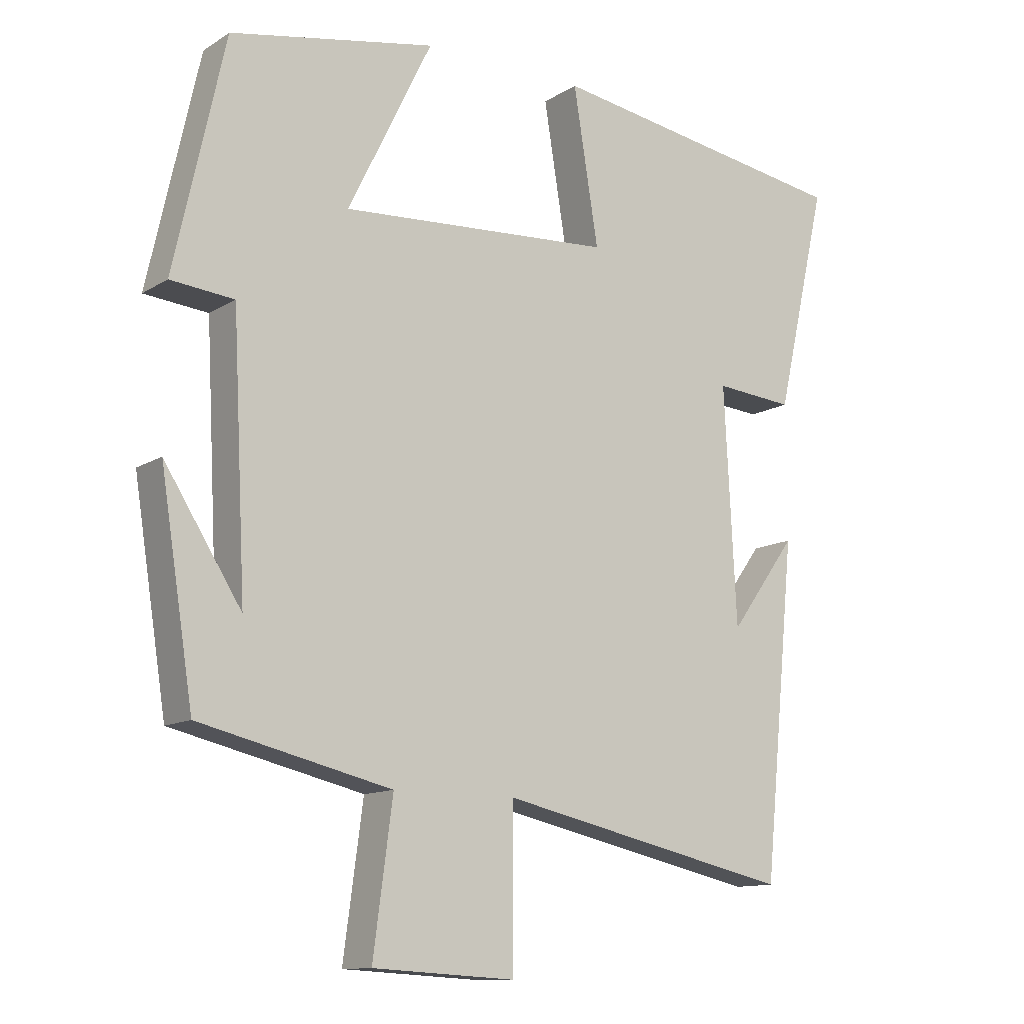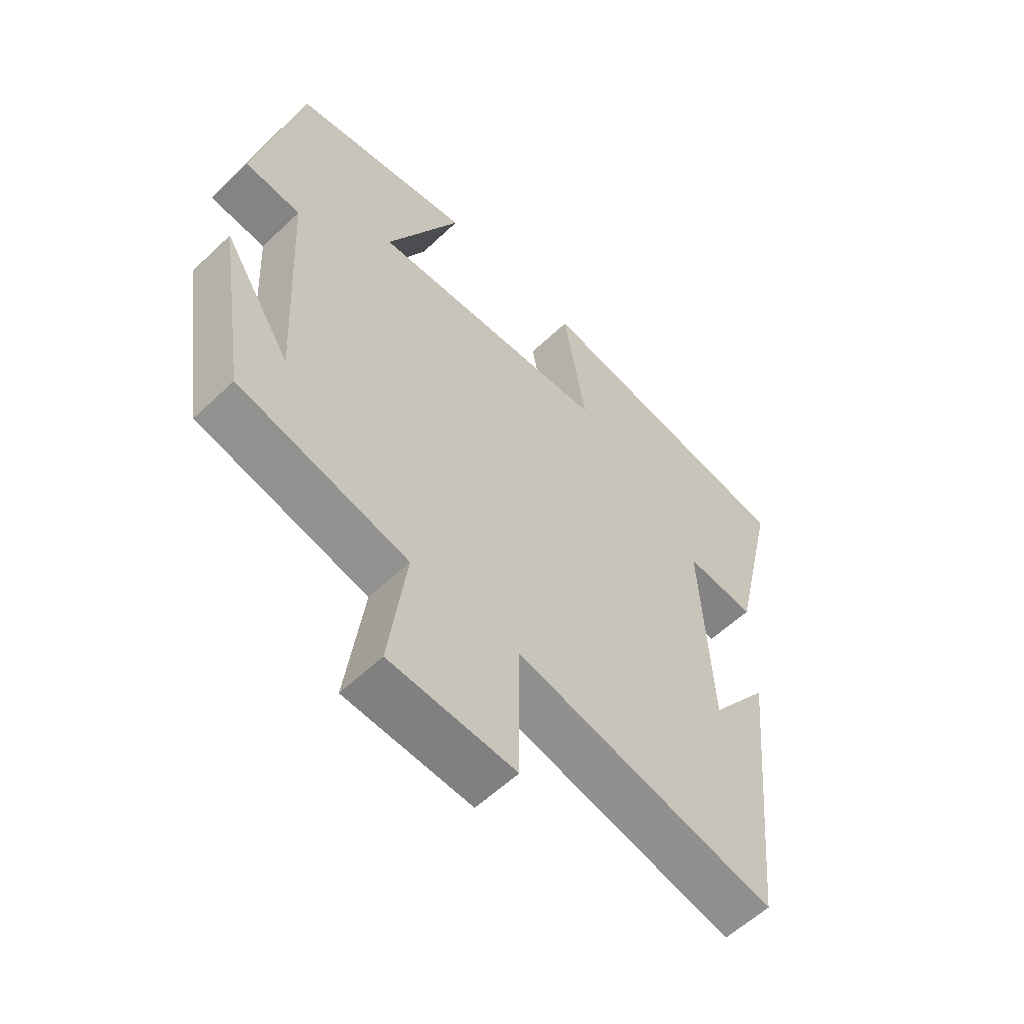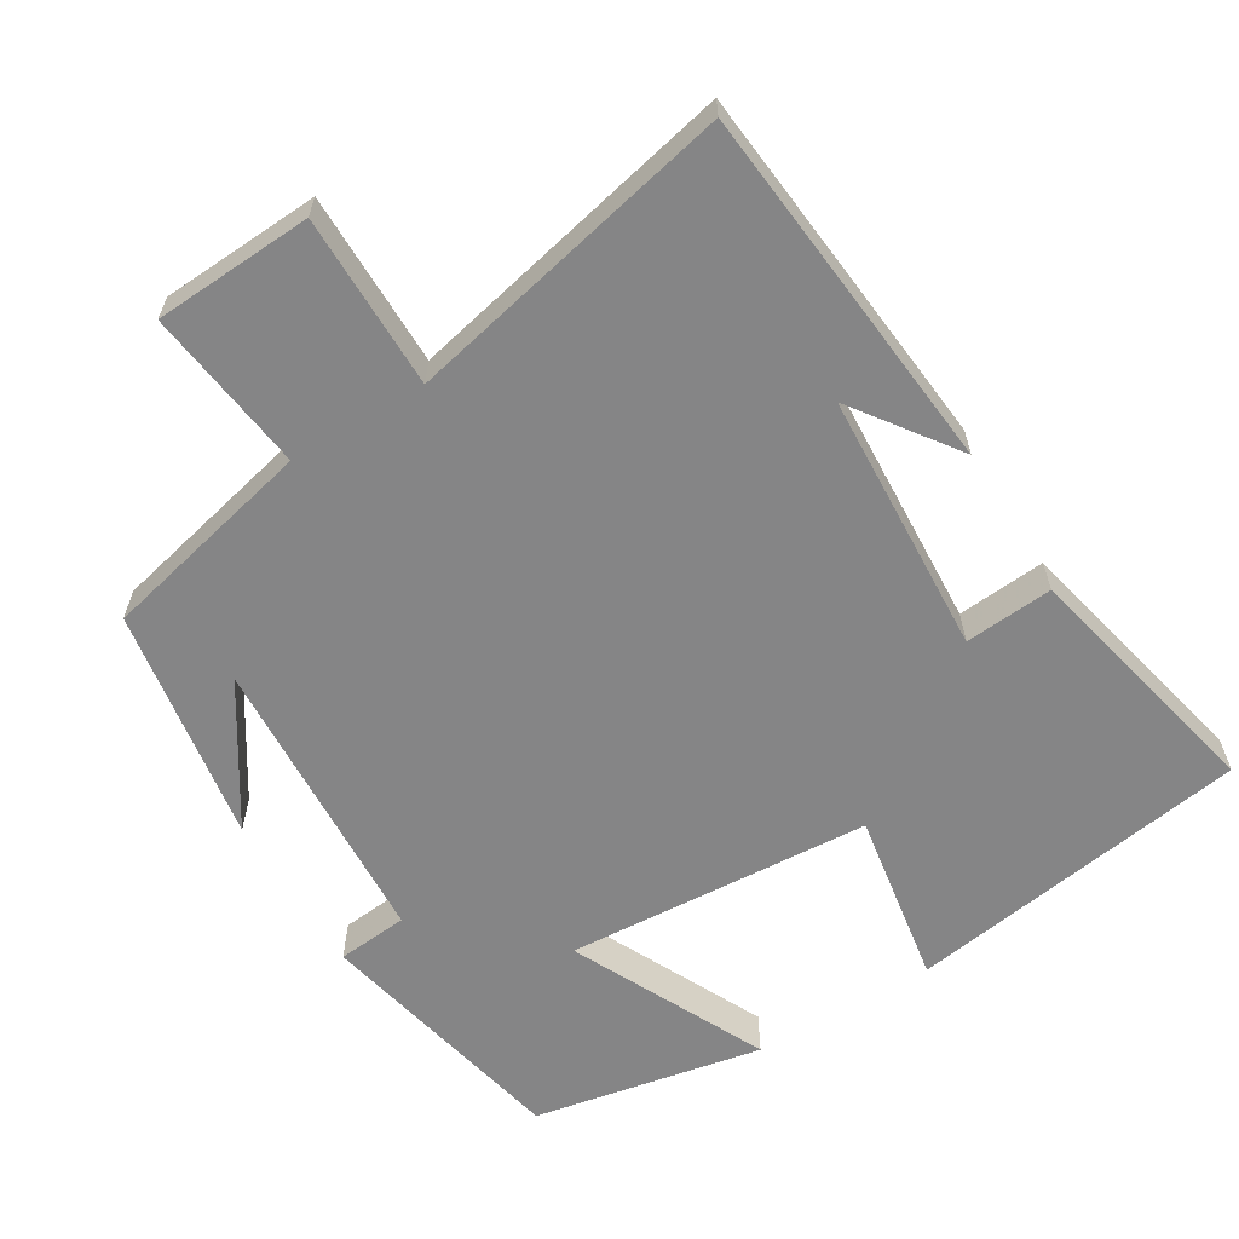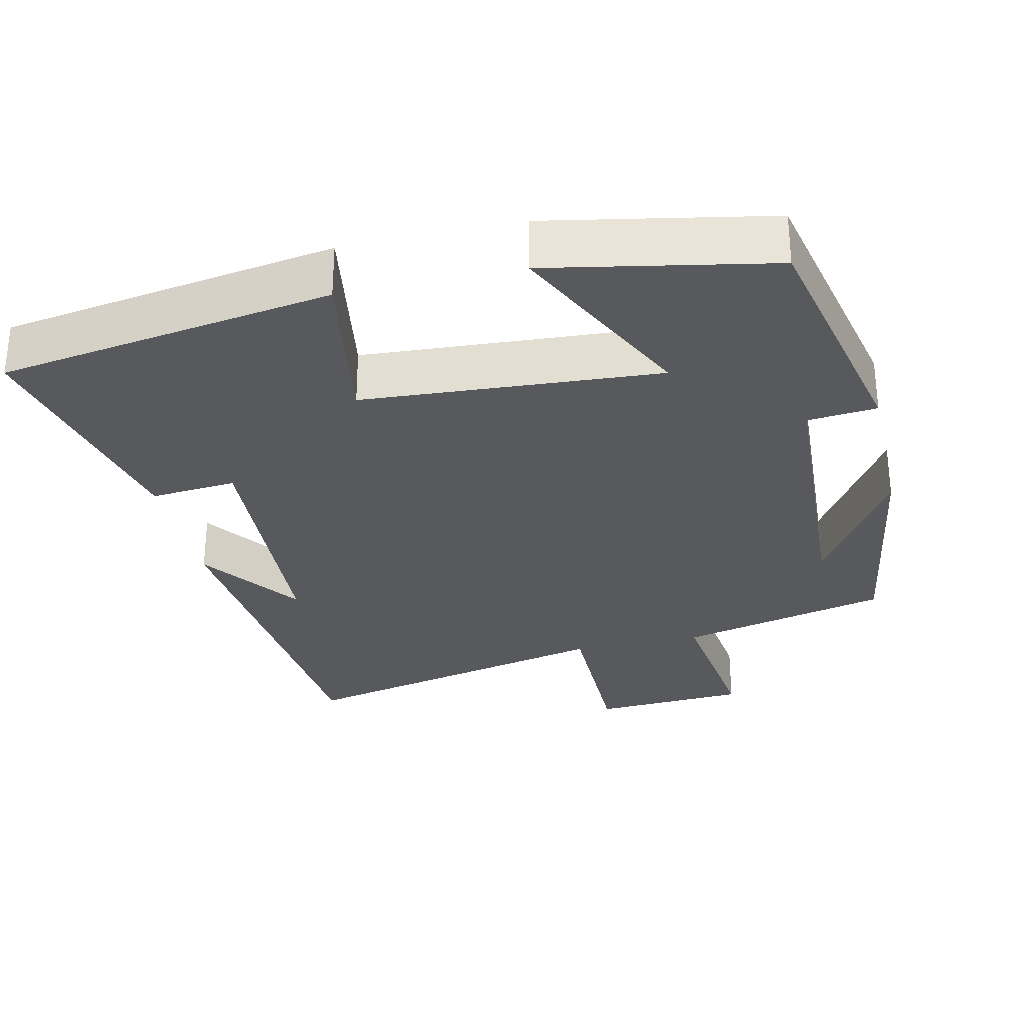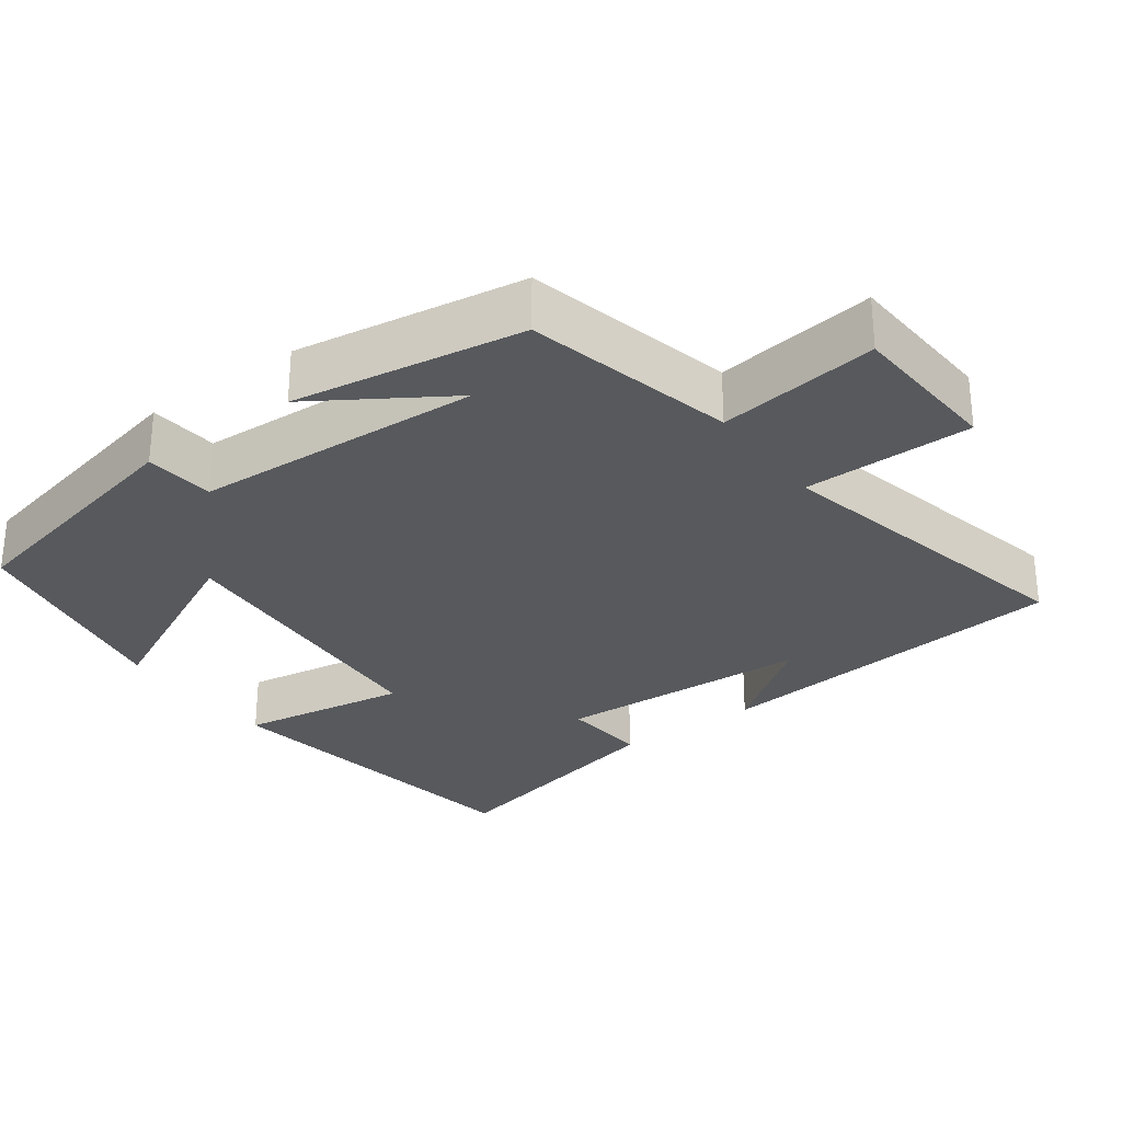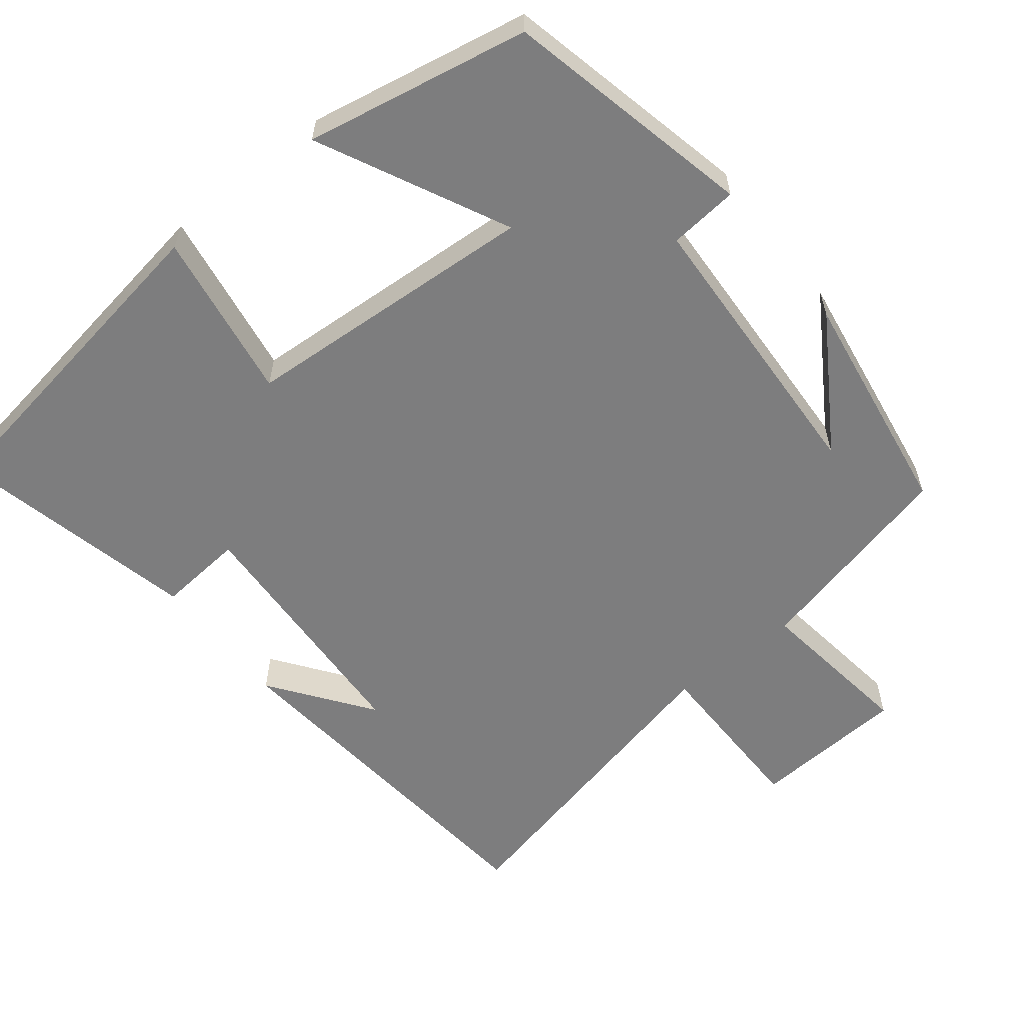
<metadata>
{"format":"obj","ext":"obj","renderer":"f3d","projection":"perspective","resolution":1024,"background":"white","views":[{"elev":-12.1,"azim":144.7,"up":"+Z"},{"elev":-58.1,"azim":134.4,"up":"+Z"},{"elev":-61.9,"azim":-148.9,"up":"+Y"},{"elev":-30.1,"azim":12.7,"up":"+Y"},{"elev":-29.2,"azim":126.2,"up":"+Y"},{"elev":-59.2,"azim":38.5,"up":"+Y"}]}
</metadata>
<code>
v -0.576 0.07 0.429
v -0.121 0.07 0.5
v -0.158 0.07 0.27
v 0.246 0.07 0.244
v 0.121 0.07 0.5
v 0.425 0.07 0.442
v 0.5 0.07 0.102
v 0.406 0.07 0.093
v 0.386 0.07 -0.299
v 0.5 0.07 -0.12
v 0.451 0.07 -0.433
v 0.167 0.07 -0.5
v 0.196 0.07 -0.718
v -0.014 0.07 -0.73
v -0.015 0.07 -0.5
v -0.452 0.07 -0.597
v -0.5 0.07 -0.106
v -0.401 0.07 -0.242
v -0.383 0.07 0.106
v -0.5 0.07 0.096
v -0.576 0 0.429
v -0.121 0 0.5
v -0.158 0 0.27
v 0.246 0 0.244
v 0.121 0 0.5
v 0.425 0 0.442
v 0.5 0 0.102
v 0.406 0 0.093
v 0.386 0 -0.299
v 0.5 0 -0.12
v 0.451 0 -0.433
v 0.167 0 -0.5
v 0.196 0 -0.718
v -0.014 0 -0.73
v -0.015 0 -0.5
v -0.452 0 -0.597
v -0.5 0 -0.106
v -0.401 0 -0.242
v -0.383 0 0.106
v -0.5 0 0.096
f 1 2 3
f 20 1 3
f 19 20 3
f 18 19 3 4
f 16 17 18
f 15 16 18 4
f 12 13 14 15
f 12 15 4
f 9 10 11
f 9 11 12
f 8 9 12 4
f 6 7 8
f 5 6 8
f 4 5 8
f 23 22 21
f 23 21 40
f 23 40 39
f 24 23 39 38
f 38 37 36
f 24 38 36 35
f 35 34 33 32
f 24 35 32
f 31 30 29
f 32 31 29
f 24 32 29 28
f 28 27 26
f 28 26 25
f 28 25 24
f 1 21 22 2
f 2 22 23 3
f 3 23 24 4
f 4 24 25 5
f 5 25 26 6
f 6 26 27 7
f 7 27 28 8
f 8 28 29 9
f 9 29 30 10
f 10 30 31 11
f 11 31 32 12
f 12 32 33 13
f 13 33 34 14
f 14 34 35 15
f 15 35 36 16
f 16 36 37 17
f 17 37 38 18
f 18 38 39 19
f 19 39 40 20
f 20 40 21 1

</code>
